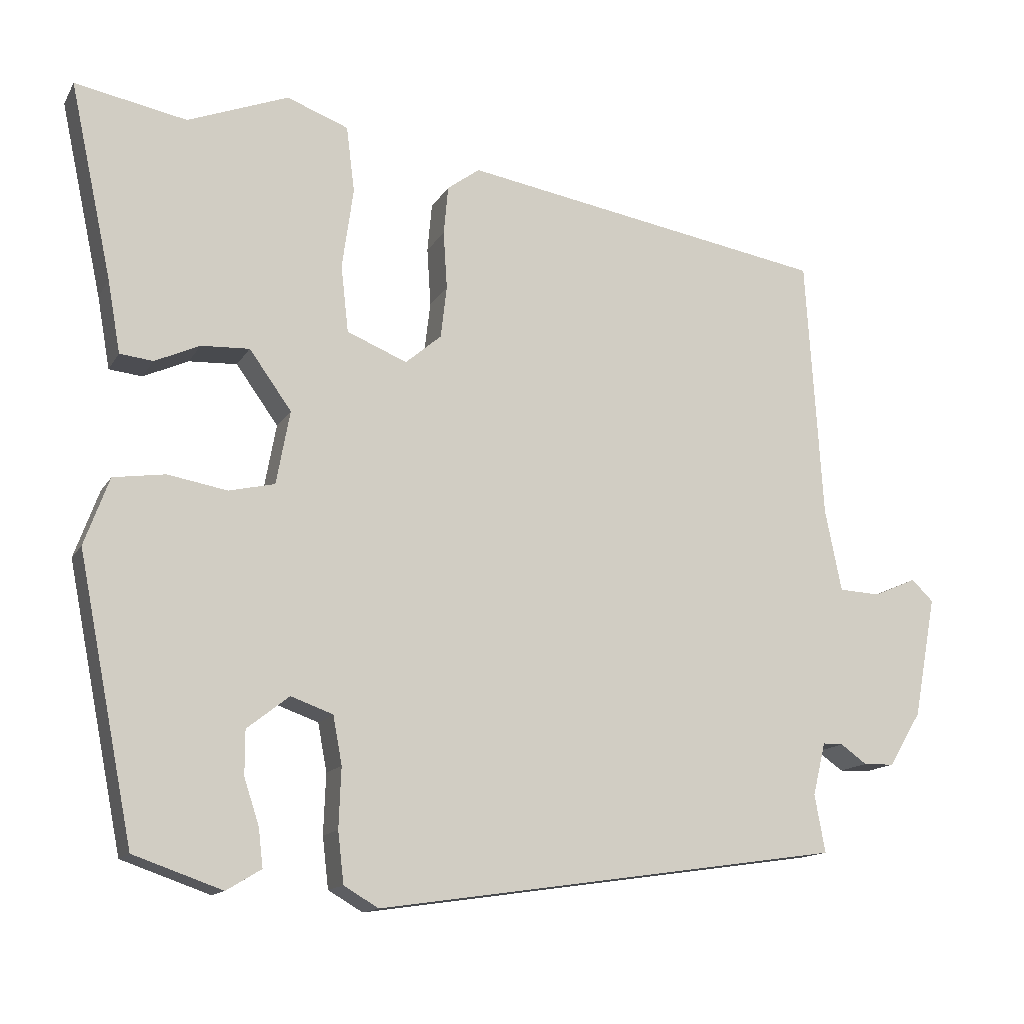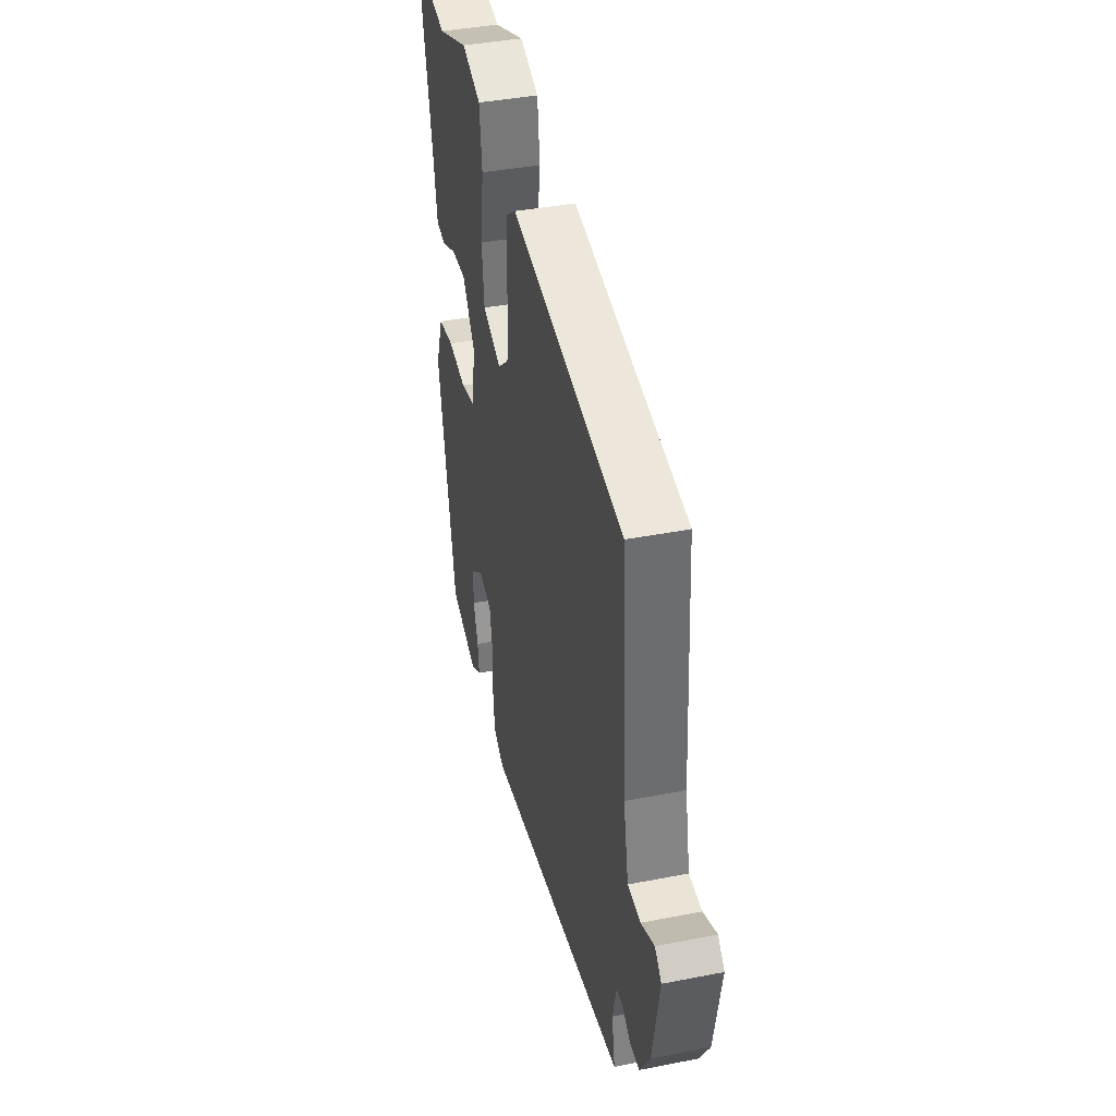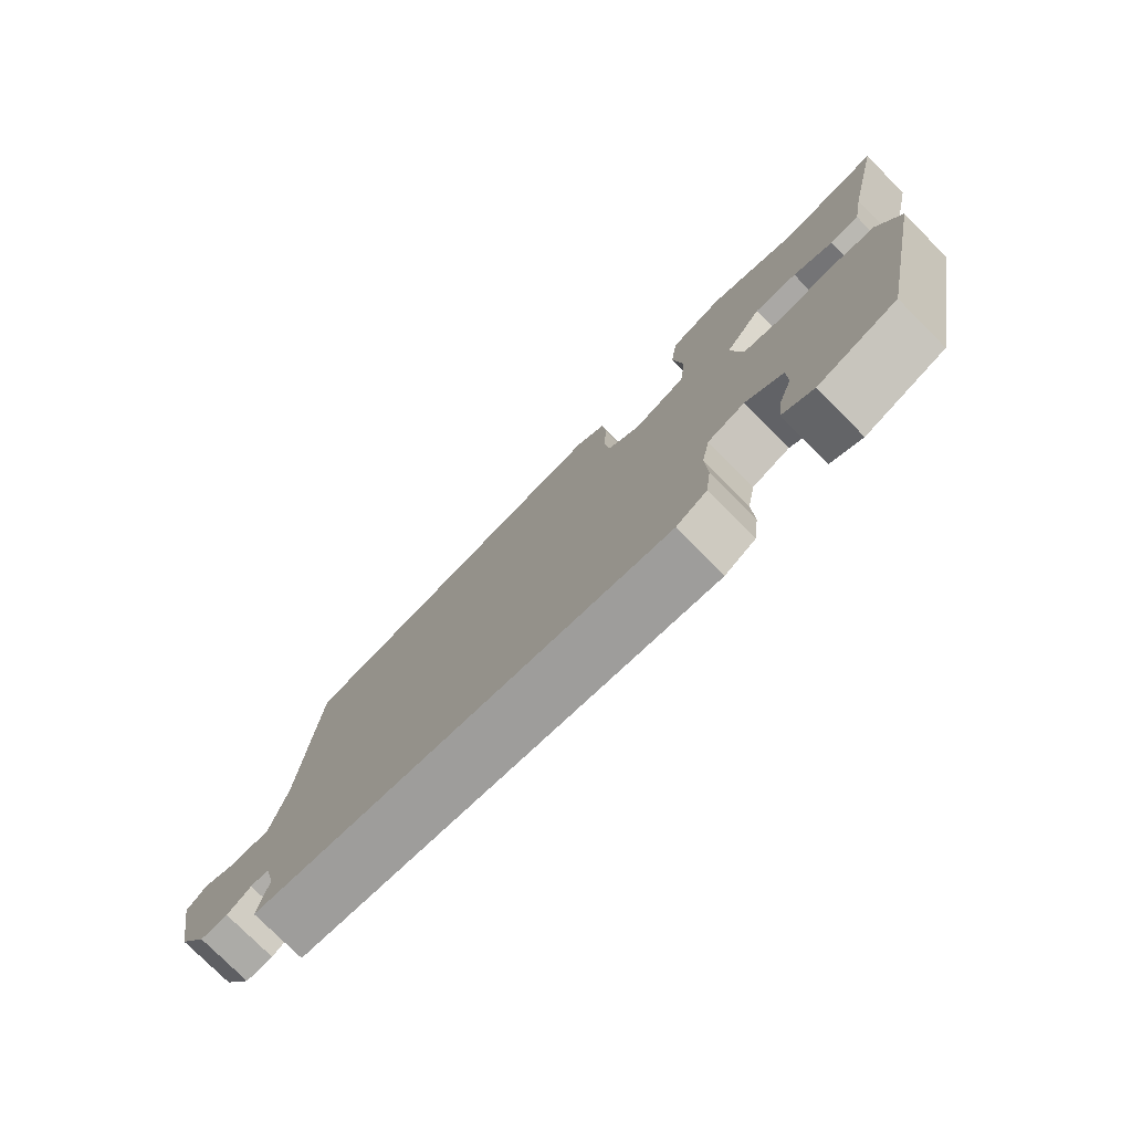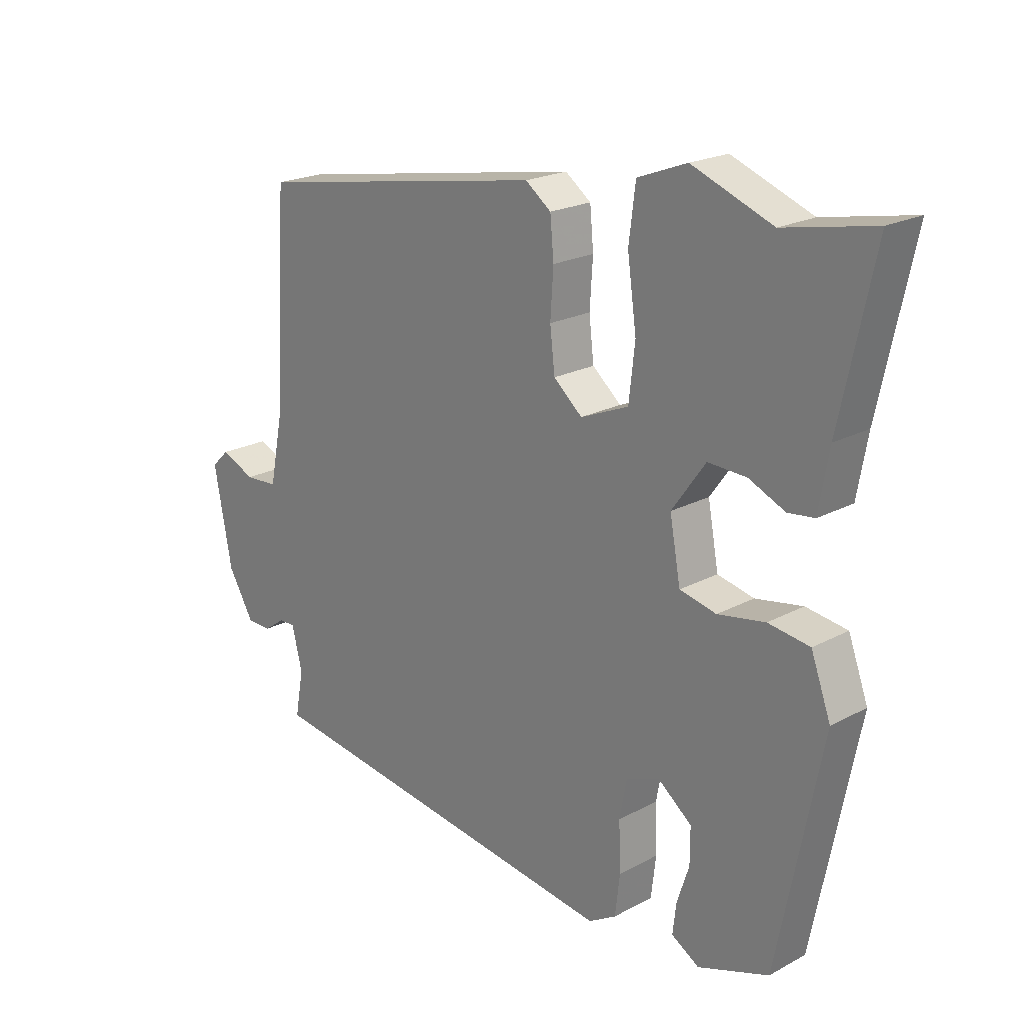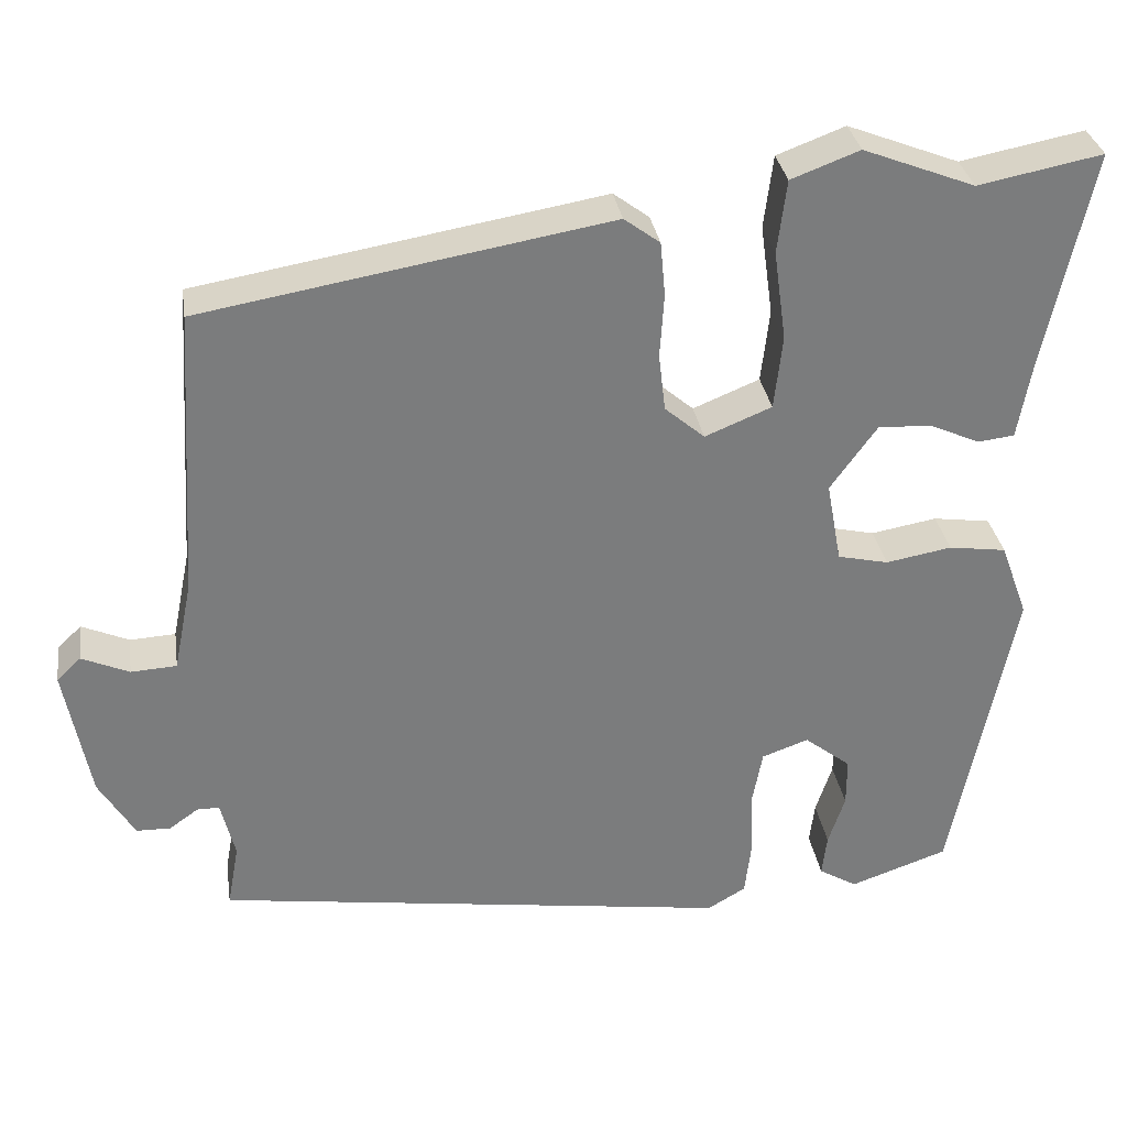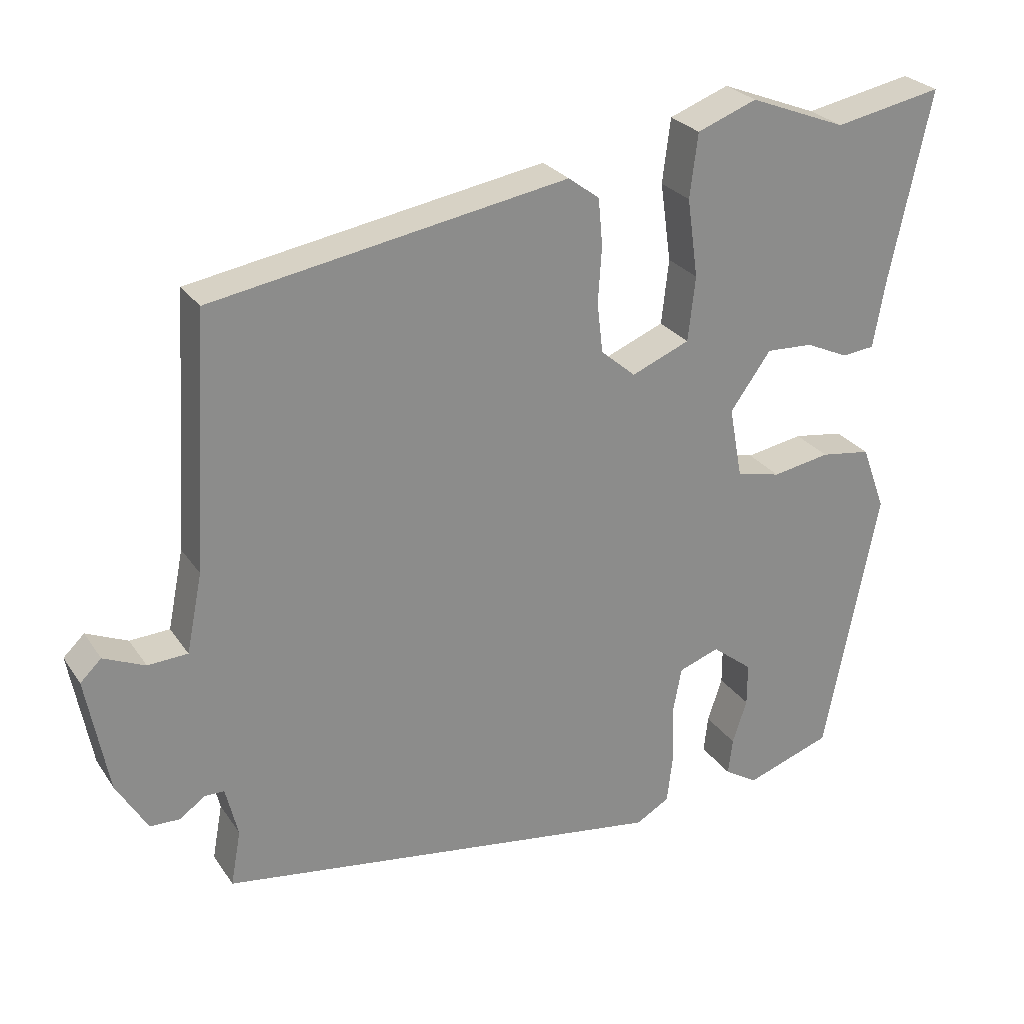
<metadata>
{"format":"obj","ext":"obj","renderer":"f3d","projection":"perspective","resolution":1024,"background":"white","views":[{"elev":-13.9,"azim":-20.2,"up":"+Z"},{"elev":40.1,"azim":76.4,"up":"+Z"},{"elev":-77.4,"azim":-135.1,"up":"+Z"},{"elev":21.0,"azim":-133.8,"up":"+Z"},{"elev":31.8,"azim":171.3,"up":"+Z"},{"elev":26.4,"azim":153.4,"up":"+Z"}]}
</metadata>
<code>
v -0.427 0.07 -0.473
v -0.501 0.07 -0.1
v -0.468 0.07 -0.01
v -0.399 0.07 0
v -0.32 0.07 -0.014
v -0.259 0.07 0
v -0.241 0.07 0.098
v -0.297 0.07 0.176
v -0.361 0.07 0.173
v -0.421 0.07 0.146
v -0.465 0.07 0.151
v -0.482 0.07 0.247
v -0.538 0.07 0.507
v -0.389 0.07 0.478
v -0.255 0.07 0.53
v -0.173 0.07 0.499
v -0.162 0.07 0.411
v -0.177 0.07 0.303
v -0.167 0.07 0.214
v -0.087 0.07 0.181
v -0.039 0.07 0.222
v -0.031 0.07 0.291
v -0.036 0.07 0.368
v -0.03 0.07 0.433
v 0.013 0.07 0.465
v 0.502 0.07 0.381
v 0.524 0.07 0.031
v 0.546 0.07 -0.078
v 0.601 0.07 -0.081
v 0.658 0.07 -0.056
v 0.687 0.07 -0.084
v 0.657 0.07 -0.245
v 0.614 0.07 -0.317
v 0.573 0.07 -0.318
v 0.538 0.07 -0.293
v 0.511 0.07 -0.293
v 0.494 0.07 -0.363
v 0.508 0.07 -0.44
v -0.114 0.07 -0.53
v -0.16 0.07 -0.503
v -0.168 0.07 -0.435
v -0.165 0.07 -0.355
v -0.177 0.07 -0.291
v -0.233 0.07 -0.271
v -0.289 0.07 -0.315
v -0.289 0.07 -0.374
v -0.269 0.07 -0.435
v -0.263 0.07 -0.486
v -0.309 0.07 -0.514
v -0.427 0 -0.473
v -0.501 0 -0.1
v -0.468 0 -0.01
v -0.399 0 0
v -0.32 0 -0.014
v -0.259 0 0
v -0.241 0 0.098
v -0.297 0 0.176
v -0.361 0 0.173
v -0.421 0 0.146
v -0.465 0 0.151
v -0.482 0 0.247
v -0.538 0 0.507
v -0.389 0 0.478
v -0.255 0 0.53
v -0.173 0 0.499
v -0.162 0 0.411
v -0.177 0 0.303
v -0.167 0 0.214
v -0.087 0 0.181
v -0.039 0 0.222
v -0.031 0 0.291
v -0.036 0 0.368
v -0.03 0 0.433
v 0.013 0 0.465
v 0.502 0 0.381
v 0.524 0 0.031
v 0.546 0 -0.078
v 0.601 0 -0.081
v 0.658 0 -0.056
v 0.687 0 -0.084
v 0.657 0 -0.245
v 0.614 0 -0.317
v 0.573 0 -0.318
v 0.538 0 -0.293
v 0.511 0 -0.293
v 0.494 0 -0.363
v 0.508 0 -0.44
v -0.114 0 -0.53
v -0.16 0 -0.503
v -0.168 0 -0.435
v -0.165 0 -0.355
v -0.177 0 -0.291
v -0.233 0 -0.271
v -0.289 0 -0.315
v -0.289 0 -0.374
v -0.269 0 -0.435
v -0.263 0 -0.486
v -0.309 0 -0.514
f 1 2 3
f 49 1 3
f 48 49 3
f 47 48 3
f 46 47 3
f 3 4 5
f 46 3 5
f 45 46 5
f 44 45 5 6
f 43 44 6 7
f 42 43 7
f 40 41 42
f 39 40 42
f 38 39 42
f 37 38 42
f 36 37 42 7
f 35 36 7 8
f 33 34 35
f 32 33 35
f 31 32 35
f 30 31 35
f 29 30 35
f 28 29 35
f 27 28 35 8
f 25 26 27
f 24 25 27
f 23 24 27
f 22 23 27
f 21 22 27
f 20 21 27
f 20 27 8
f 19 20 8
f 18 19 8 9
f 10 11 12
f 9 10 12
f 18 9 12
f 17 18 12
f 16 17 12
f 15 16 12
f 14 15 12
f 12 13 14
f 52 51 50
f 52 50 98
f 52 98 97
f 52 97 96
f 52 96 95
f 54 53 52
f 54 52 95
f 54 95 94
f 55 54 94 93
f 56 55 93 92
f 56 92 91
f 91 90 89
f 91 89 88
f 91 88 87
f 91 87 86
f 56 91 86 85
f 57 56 85 84
f 84 83 82
f 84 82 81
f 84 81 80
f 84 80 79
f 84 79 78
f 84 78 77
f 57 84 77 76
f 76 75 74
f 76 74 73
f 76 73 72
f 76 72 71
f 76 71 70
f 76 70 69
f 57 76 69
f 57 69 68
f 58 57 68 67
f 61 60 59
f 61 59 58
f 61 58 67
f 61 67 66
f 61 66 65
f 61 65 64
f 61 64 63
f 63 62 61
f 1 50 51 2
f 2 51 52 3
f 3 52 53 4
f 4 53 54 5
f 5 54 55 6
f 6 55 56 7
f 7 56 57 8
f 8 57 58 9
f 9 58 59 10
f 10 59 60 11
f 11 60 61 12
f 12 61 62 13
f 13 62 63 14
f 14 63 64 15
f 15 64 65 16
f 16 65 66 17
f 17 66 67 18
f 18 67 68 19
f 19 68 69 20
f 20 69 70 21
f 21 70 71 22
f 22 71 72 23
f 23 72 73 24
f 24 73 74 25
f 25 74 75 26
f 26 75 76 27
f 27 76 77 28
f 28 77 78 29
f 29 78 79 30
f 30 79 80 31
f 31 80 81 32
f 32 81 82 33
f 33 82 83 34
f 34 83 84 35
f 35 84 85 36
f 36 85 86 37
f 37 86 87 38
f 38 87 88 39
f 39 88 89 40
f 40 89 90 41
f 41 90 91 42
f 42 91 92 43
f 43 92 93 44
f 44 93 94 45
f 45 94 95 46
f 46 95 96 47
f 47 96 97 48
f 48 97 98 49
f 49 98 50 1

</code>
